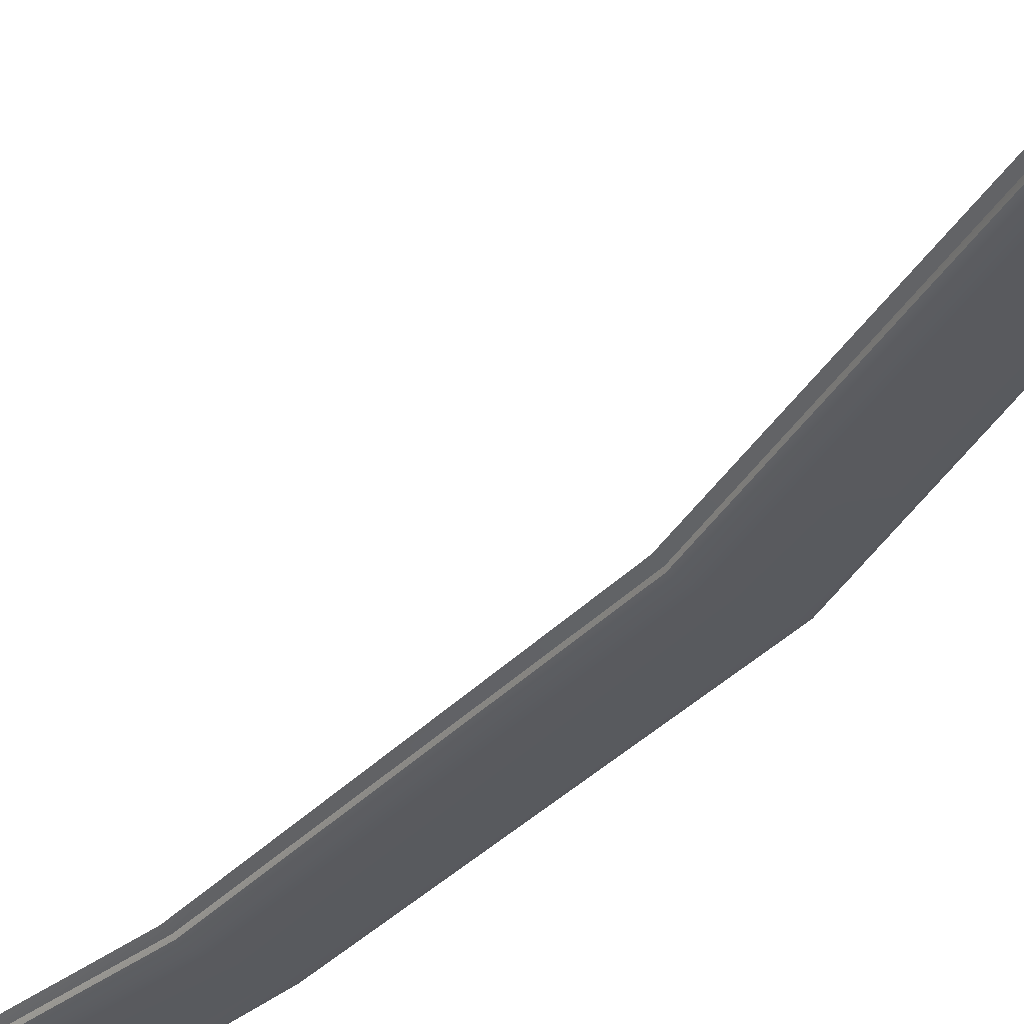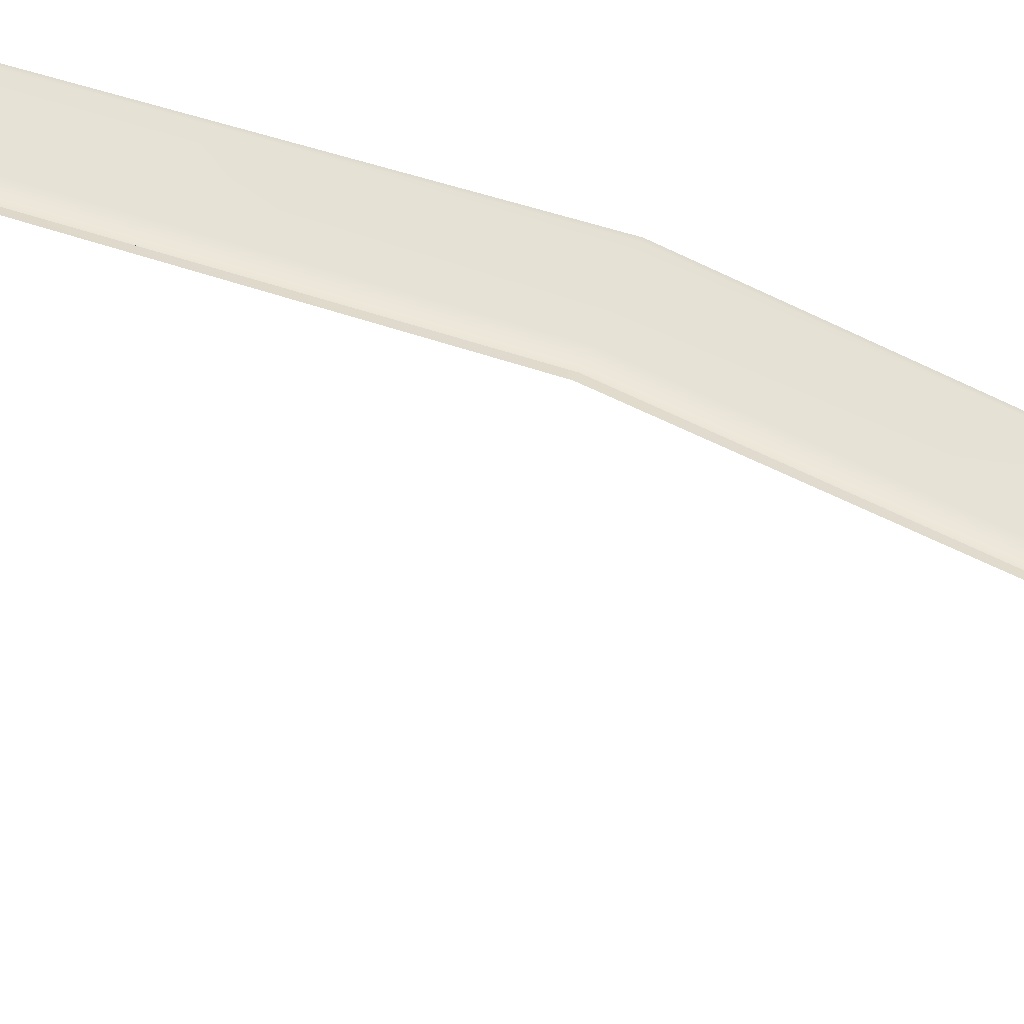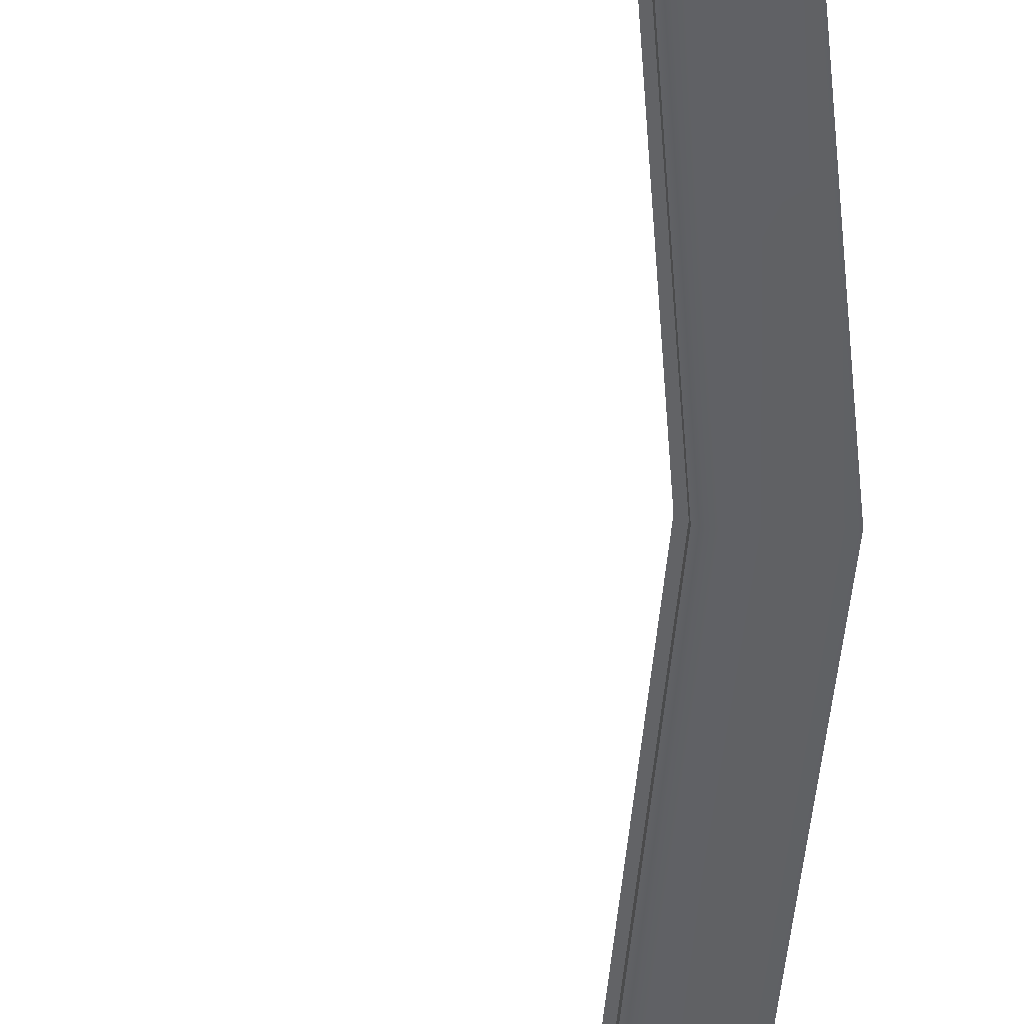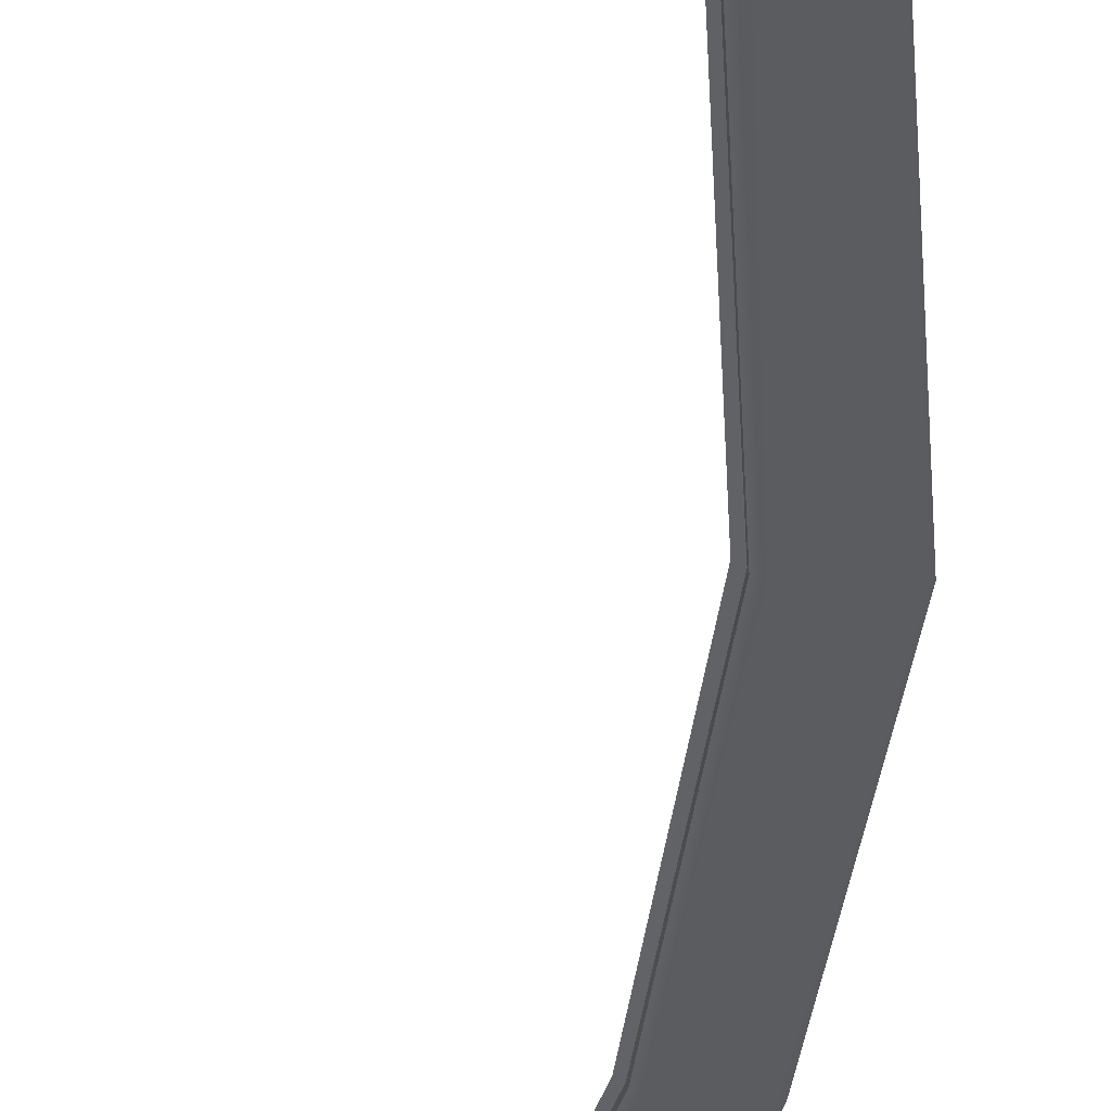
<metadata>
{"format":"obj","ext":"obj","renderer":"f3d","projection":"perspective","resolution":1024,"background":"white","views":[{"elev":-31.9,"azim":-29.7,"up":"+Y"},{"elev":62.7,"azim":-67.6,"up":"+Y"},{"elev":-47.5,"azim":-0.8,"up":"+Y"},{"elev":-34.3,"azim":-2.1,"up":"+Y"}]}
</metadata>
<code>
v  134.9 26.52 0
v  134.8 26.76 0
v  132.4 26.65 31.68
v  132.3 26.91 31.74
v  126.6 26.6 57
v  126.5 26.86 56.97
v  120.4 27.31 73.51
v  120.4 27.05 73.59
v  117.3 27.58 79.69
v  117 27.61 80.42
v  117.4 27.33 79.78
v  117 27.36 80.51
v  118.4 27.49 77.67
v  118.5 27.23 77.76
v  132.4 26.65 -31.68
v  132.3 26.91 -31.74
v  126.6 26.6 -57
v  126.5 26.86 -56.97
v  120.4 27.05 -73.59
v  120.4 27.31 -73.51
v  117 27.36 -80.51
v  117 27.61 -80.42
v  117.4 27.33 -79.78
v  117.3 27.58 -79.69
v  118.5 27.23 -77.76
v  118.4 27.49 -77.67
v  138 26.34 0
v  136.3 26.29 0
v  135.4 26.44 31.85
v  133.7 26.41 31.73
v  137 26.47 31.99
v  139.8 26.38 0
v  129.5 26.38 57.24
v  127.9 26.35 57.07
v  123.5 26.81 74.02
v  121.5 26.83 74.57
v  124.8 26.84 74.48
v  131 26.41 57.43
v  119.3 26.97 77.98
v  121.4 26.96 77.57
v  119.7 27.01 78.77
v  122 27.01 78.62
v  120.1 27.05 79.38
v  118.8 27.07 79.94
v  118.3 27.06 79.8
v  118.3 27.04 79.33
v  135.4 26.31 0
v  133 26.43 31.7
v  139.2 26.44 16.17
v  139.4 26.47 16.16
v  140.7 26.4 0
v  140.8 26.43 0
v  137.7 26.49 32.08
v  127.1 26.37 57.01
v  121 26.82 73.66
v  131.8 26.43 57.55
v  128.3 26.62 67.66
v  131.9 26.44 57.6
v  128.4 26.63 67.73
v  125.5 26.88 74.87
v  125.4 26.86 74.78
v  135 26.43 45.7
v  137.9 26.51 32.12
v  135.1 26.45 45.74
v  120.2 27.07 79.68
v  122.3 27.04 78.99
v  122.3 27.06 79.08
v  120.2 27.1 79.77
v  117.7 27.3 80.46
v  118.4 27.1 80.21
v  117.5 27.31 80.47
v  117.7 27.11 80.28
v  118 27.08 79.59
v  123.8 27.01 78.09
v  124 26.99 77.7
v  123.7 26.99 78.01
v  123.3 26.97 77.67
v  122.7 26.94 76.97
v  119 26.99 77.7
v  117 27.61 80.42
v  117.3 27.58 79.69
v  116.7 27.9 80.07
v  117 27.87 79.34
v  118.1 27.77 77.35
v  120.1 27.59 73.23
v  126.1 27.15 56.84
v  131.9 27.2 31.84
v  134.3 27.08 0
v  133.7 26.41 -31.73
v  135.4 26.44 -31.85
v  137 26.47 -31.99
v  121.5 26.83 -74.57
v  127.9 26.35 -57.07
v  123.5 26.81 -74.02
v  129.5 26.38 -57.24
v  124.8 26.84 -74.48
v  131 26.41 -57.43
v  121.4 26.96 -77.57
v  119.3 26.97 -77.98
v  119.7 27.01 -78.77
v  122 27.01 -78.62
v  120.1 27.05 -79.38
v  118.3 27.06 -79.8
v  118.8 27.07 -79.94
v  118.3 27.04 -79.33
v  133 26.43 -31.7
v  139.4 26.47 -16.16
v  139.2 26.44 -16.17
v  137.7 26.49 -32.08
v  121 26.82 -73.66
v  127.1 26.37 -57.01
v  128.4 26.63 -67.73
v  128.3 26.62 -67.66
v  131.9 26.44 -57.6
v  131.8 26.43 -57.55
v  125.5 26.88 -74.87
v  125.4 26.86 -74.78
v  135.1 26.45 -45.74
v  135 26.43 -45.7
v  137.9 26.51 -32.12
v  122.3 27.04 -78.99
v  120.2 27.07 -79.68
v  120.2 27.1 -79.77
v  122.3 27.06 -79.08
v  117.7 27.3 -80.46
v  118.4 27.1 -80.21
v  117.5 27.31 -80.47
v  118 27.08 -79.59
v  117.7 27.11 -80.28
v  123.8 27.01 -78.09
v  123.7 26.99 -78.01
v  124 26.99 -77.7
v  123.3 26.97 -77.67
v  122.7 26.94 -76.97
v  119 26.99 -77.7
v  117 27.87 -79.34
v  116.7 27.9 -80.07
v  118.1 27.77 -77.35
v  118.4 27.49 -77.67
v  120.1 27.59 -73.23
v  126.1 27.15 -56.84
v  126.5 26.86 -56.97
v  131.9 27.2 -31.84
g P345_182C_C_D_P345_182C_C
f 1 2 3
f 3 2 4
f 3 4 5
f 5 4 6
f 6 7 5
f 5 7 8
f 9 10 11
f 11 10 12
f 13 9 14
f 14 9 11
f 7 13 8
f 8 13 14
f 1 15 2
f 2 15 16
f 15 17 16
f 16 17 18
f 19 20 17
f 17 20 18
f 21 22 23
f 23 22 24
f 23 24 25
f 25 24 26
f 25 26 19
f 19 26 20
f 27 28 29
f 29 28 30
f 29 31 27
f 27 31 32
f 33 34 35
f 35 34 36
f 35 37 33
f 33 37 38
f 29 30 33
f 33 30 34
f 33 38 29
f 29 38 31
f 36 39 40
f 40 39 41
f 42 40 43
f 43 40 41
f 43 41 44
f 44 41 45
f 45 41 46
f 46 41 39
f 47 1 48
f 48 1 3
f 48 30 47
f 47 30 28
f 49 50 51
f 51 50 52
f 51 32 49
f 32 31 49
f 31 53 49
f 54 5 55
f 55 5 8
f 36 34 55
f 55 34 54
f 56 57 58
f 58 57 59
f 60 59 61
f 61 59 57
f 56 38 57
f 61 57 37
f 57 38 37
f 48 3 54
f 54 3 5
f 54 34 48
f 48 34 30
f 53 62 63
f 63 62 64
f 58 64 56
f 56 64 62
f 53 31 62
f 38 56 31
f 62 31 56
f 43 65 42
f 42 65 66
f 66 65 67
f 67 65 68
f 69 68 70
f 70 68 65
f 70 65 44
f 44 65 43
f 69 70 71
f 12 72 11
f 11 72 73
f 46 73 45
f 45 73 72
f 44 45 70
f 70 45 72
f 74 75 76
f 76 75 61
f 60 61 75
f 67 74 66
f 66 74 76
f 42 66 77
f 77 66 76
f 37 77 61
f 61 77 76
f 77 78 42
f 42 78 40
f 40 78 36
f 36 78 35
f 35 78 37
f 37 78 77
f 39 79 46
f 46 79 73
f 11 73 14
f 14 73 79
f 14 79 8
f 8 79 55
f 55 79 36
f 36 79 39
f 70 72 71
f 71 72 12
f 49 53 50
f 50 53 63
f 80 81 82
f 82 81 83
f 84 83 13
f 13 83 81
f 13 7 84
f 84 7 85
f 7 6 85
f 85 6 86
f 86 6 87
f 87 6 4
f 87 4 88
f 88 4 2
f 89 28 90
f 90 28 27
f 90 27 91
f 91 27 32
f 92 93 94
f 94 93 95
f 94 95 96
f 96 95 97
f 93 89 95
f 95 89 90
f 95 90 97
f 97 90 91
f 92 98 99
f 99 98 100
f 101 102 98
f 98 102 100
f 103 100 104
f 104 100 102
f 99 100 105
f 105 100 103
f 15 1 106
f 106 1 47
f 106 47 89
f 89 47 28
f 52 107 51
f 51 107 108
f 51 108 32
f 32 108 91
f 108 109 91
f 19 17 110
f 110 17 111
f 111 93 110
f 110 93 92
f 112 113 114
f 114 113 115
f 116 117 112
f 112 117 113
f 115 113 97
f 117 96 113
f 113 96 97
f 17 15 111
f 111 15 106
f 111 106 93
f 93 106 89
f 118 119 120
f 120 119 109
f 114 115 118
f 118 115 119
f 97 91 115
f 115 91 119
f 119 91 109
f 121 122 101
f 101 122 102
f 123 122 124
f 124 122 121
f 125 126 123
f 123 126 122
f 102 122 104
f 104 122 126
f 125 127 126
f 128 129 23
f 23 129 21
f 105 103 128
f 128 103 129
f 104 126 103
f 103 126 129
f 130 131 132
f 131 117 132
f 116 132 117
f 124 121 130
f 130 121 131
f 101 133 121
f 121 133 131
f 96 117 133
f 133 117 131
f 98 134 101
f 101 134 133
f 94 134 92
f 92 134 98
f 133 134 96
f 96 134 94
f 128 135 105
f 105 135 99
f 23 25 128
f 128 25 135
f 110 135 19
f 19 135 25
f 99 135 92
f 92 135 110
f 126 127 129
f 129 127 21
f 108 107 109
f 109 107 120
f 136 24 137
f 137 24 22
f 138 139 136
f 136 139 24
f 140 20 138
f 138 20 139
f 141 142 140
f 140 142 20
f 141 143 142
f 142 143 16
f 143 88 16
f 16 88 2

</code>
